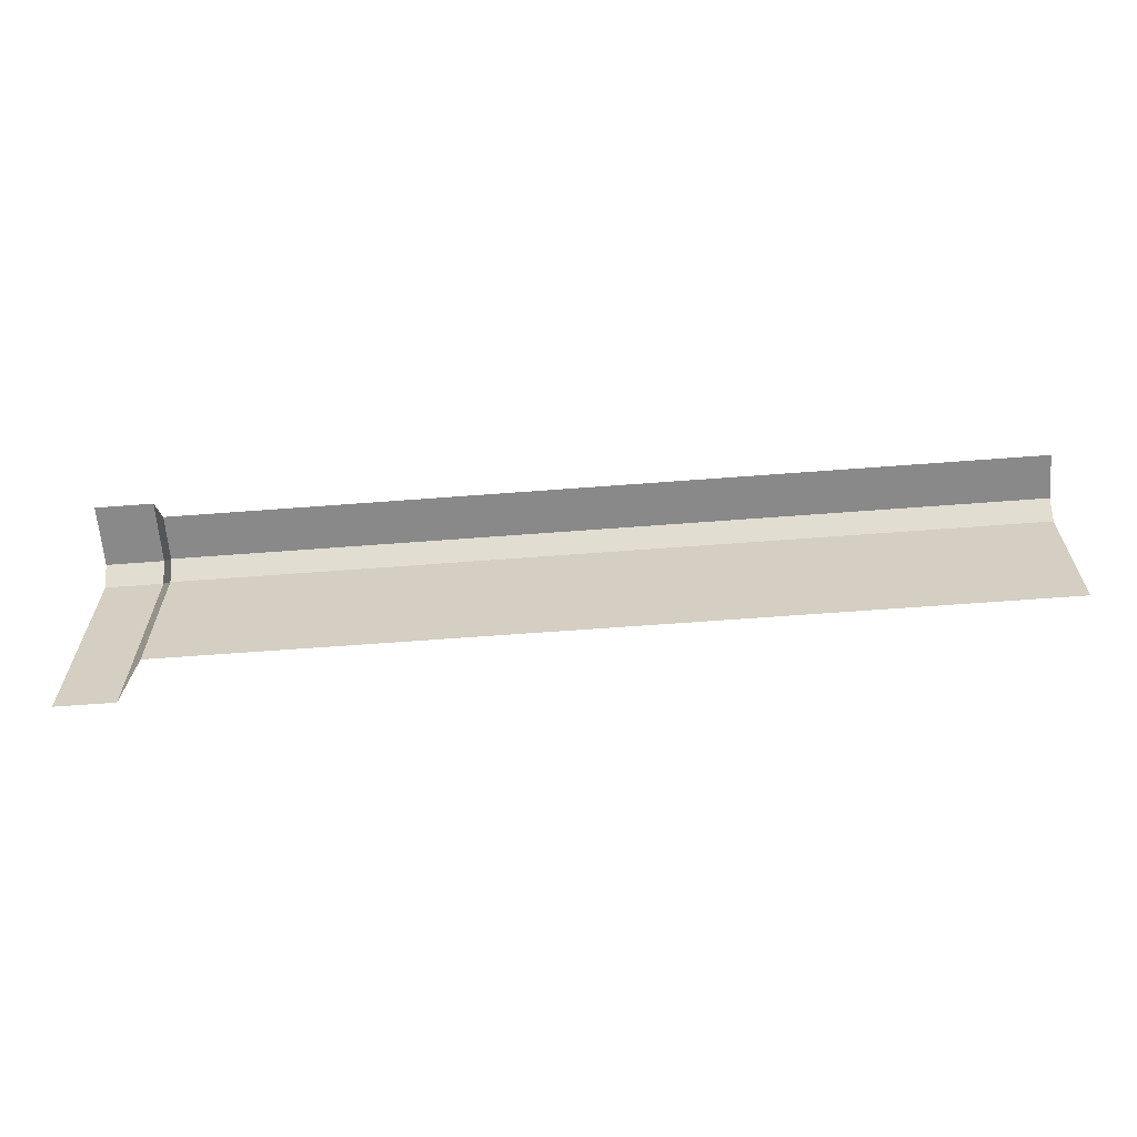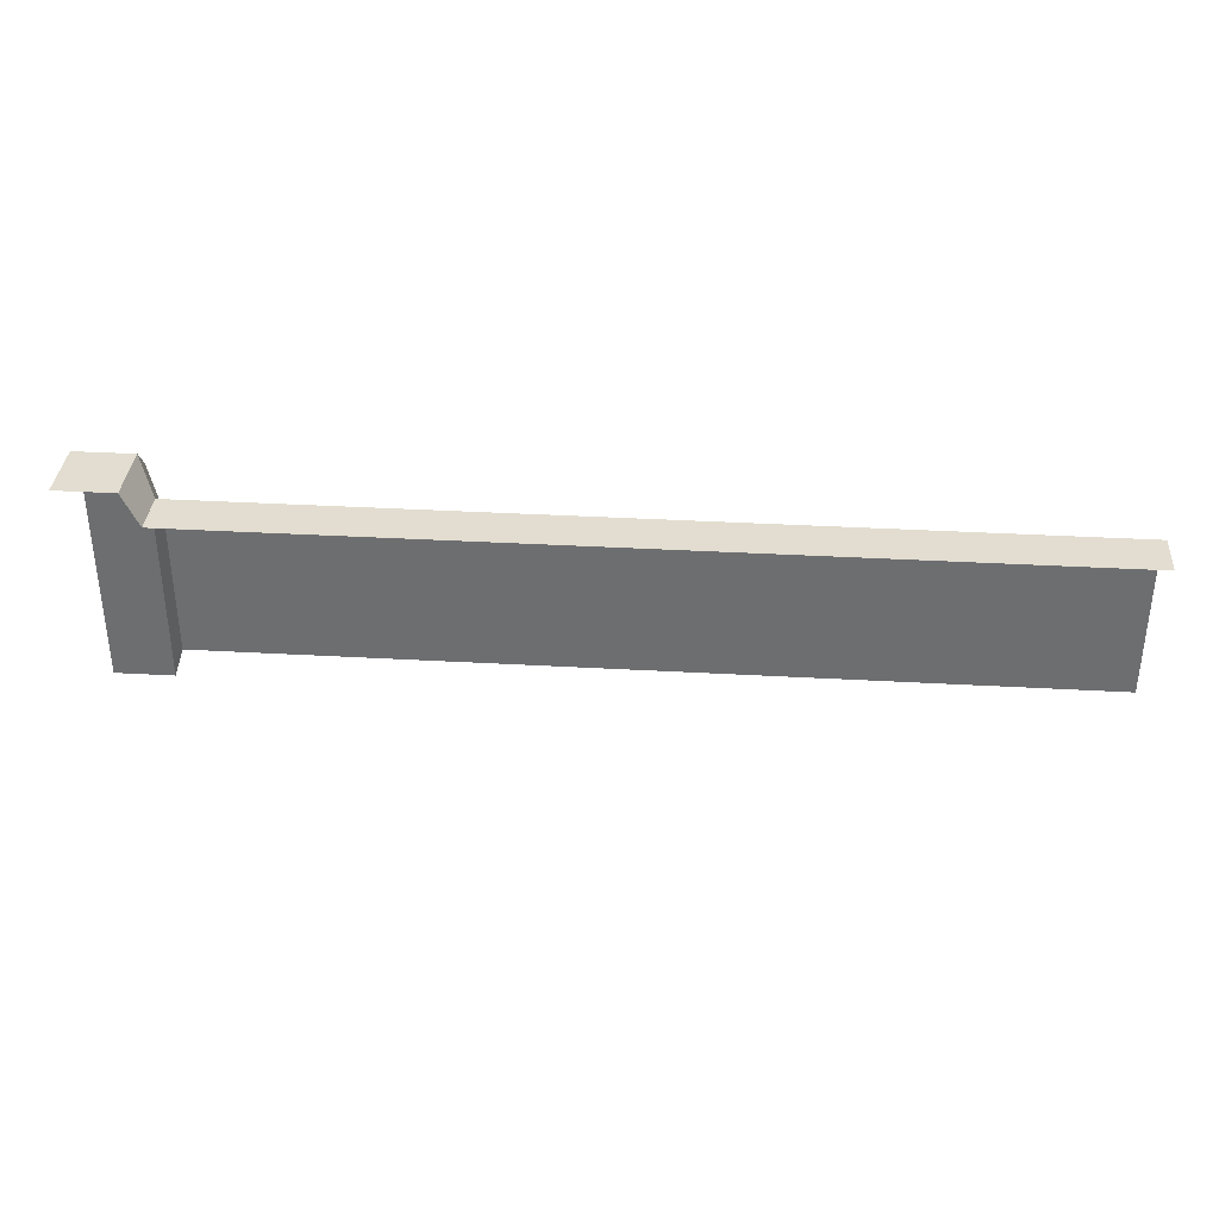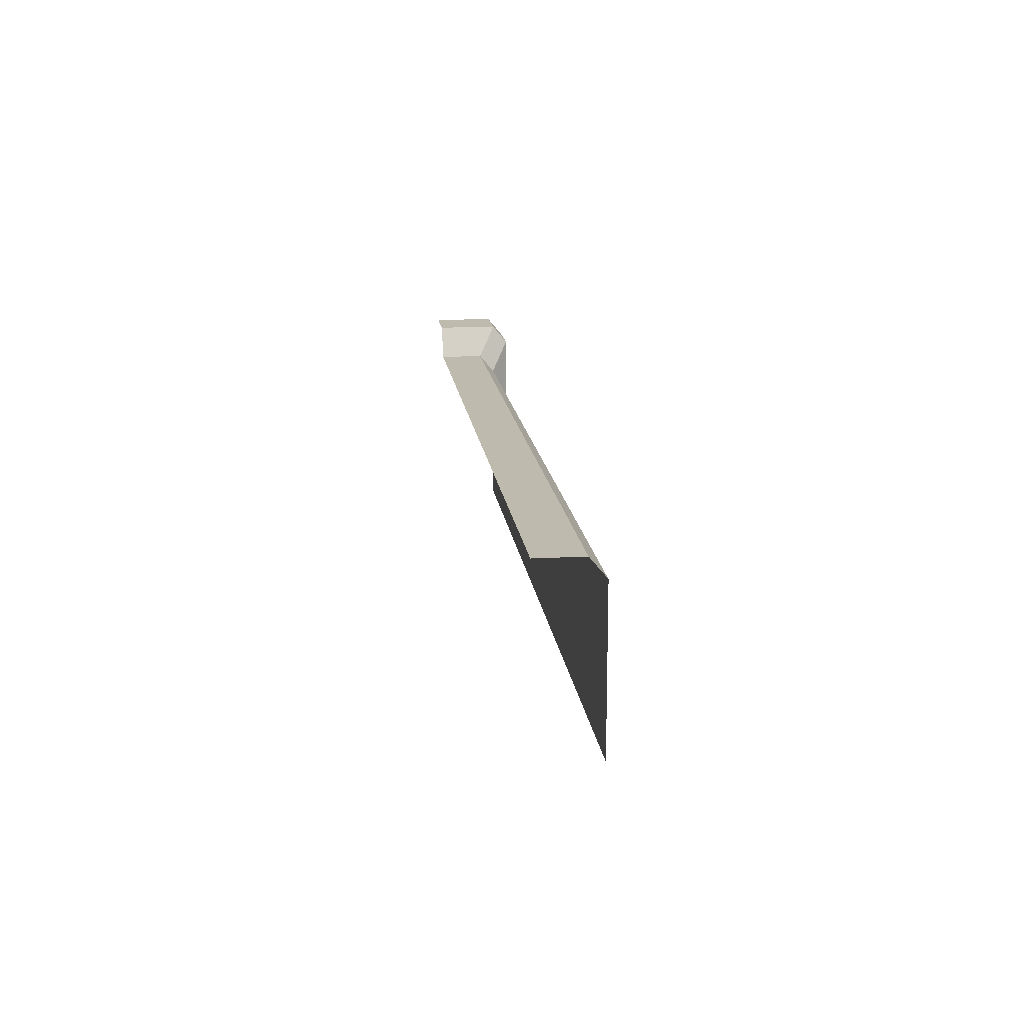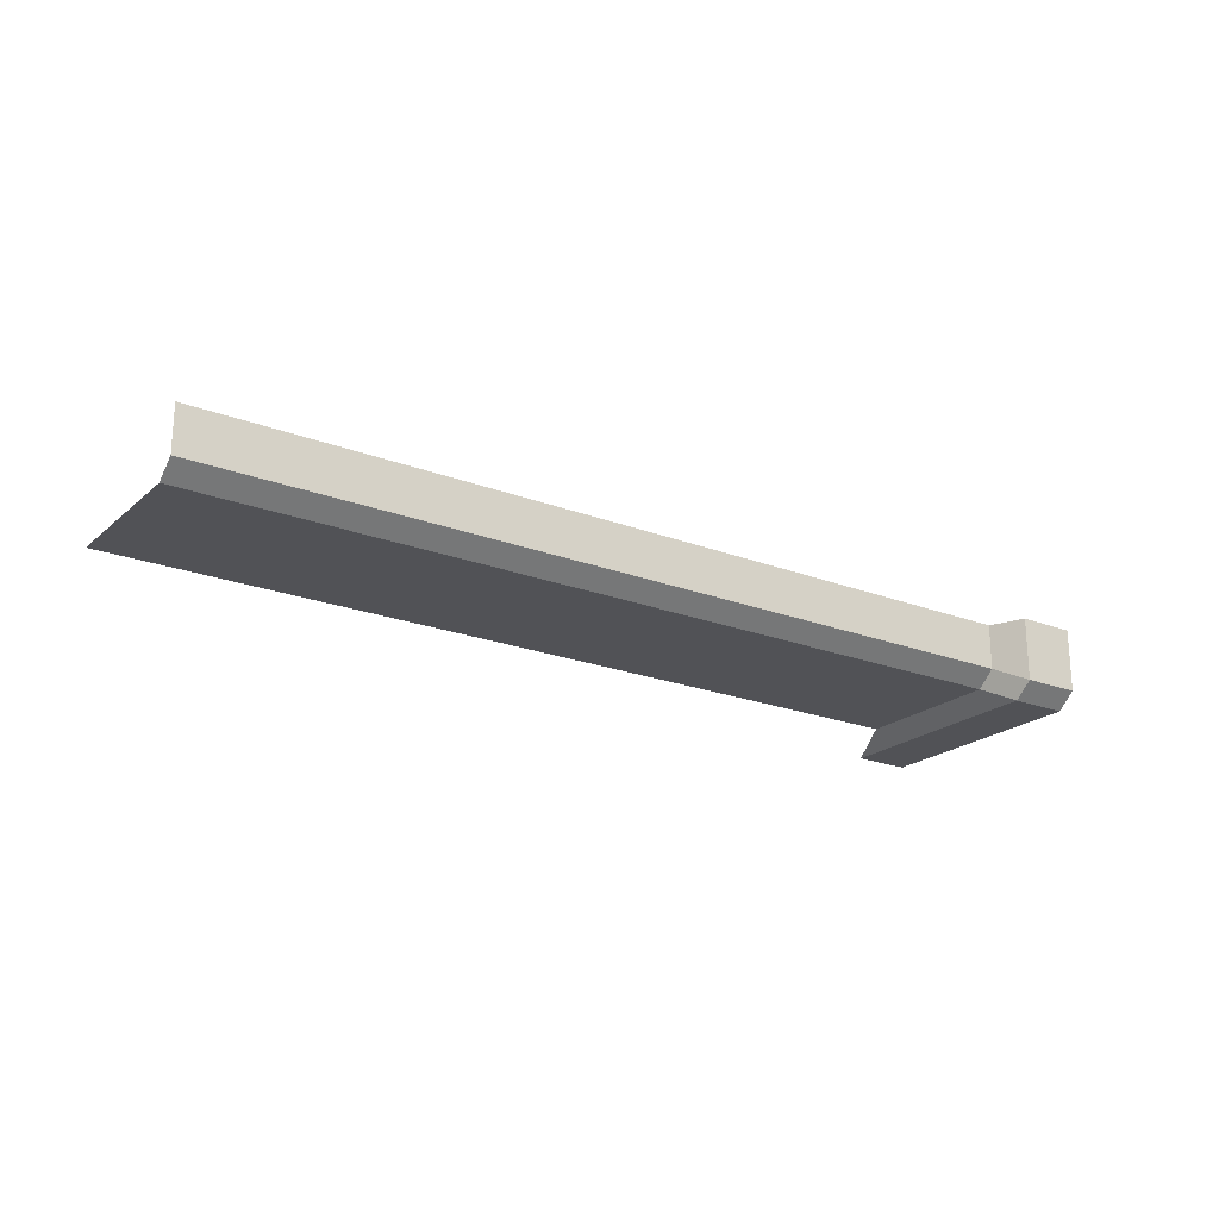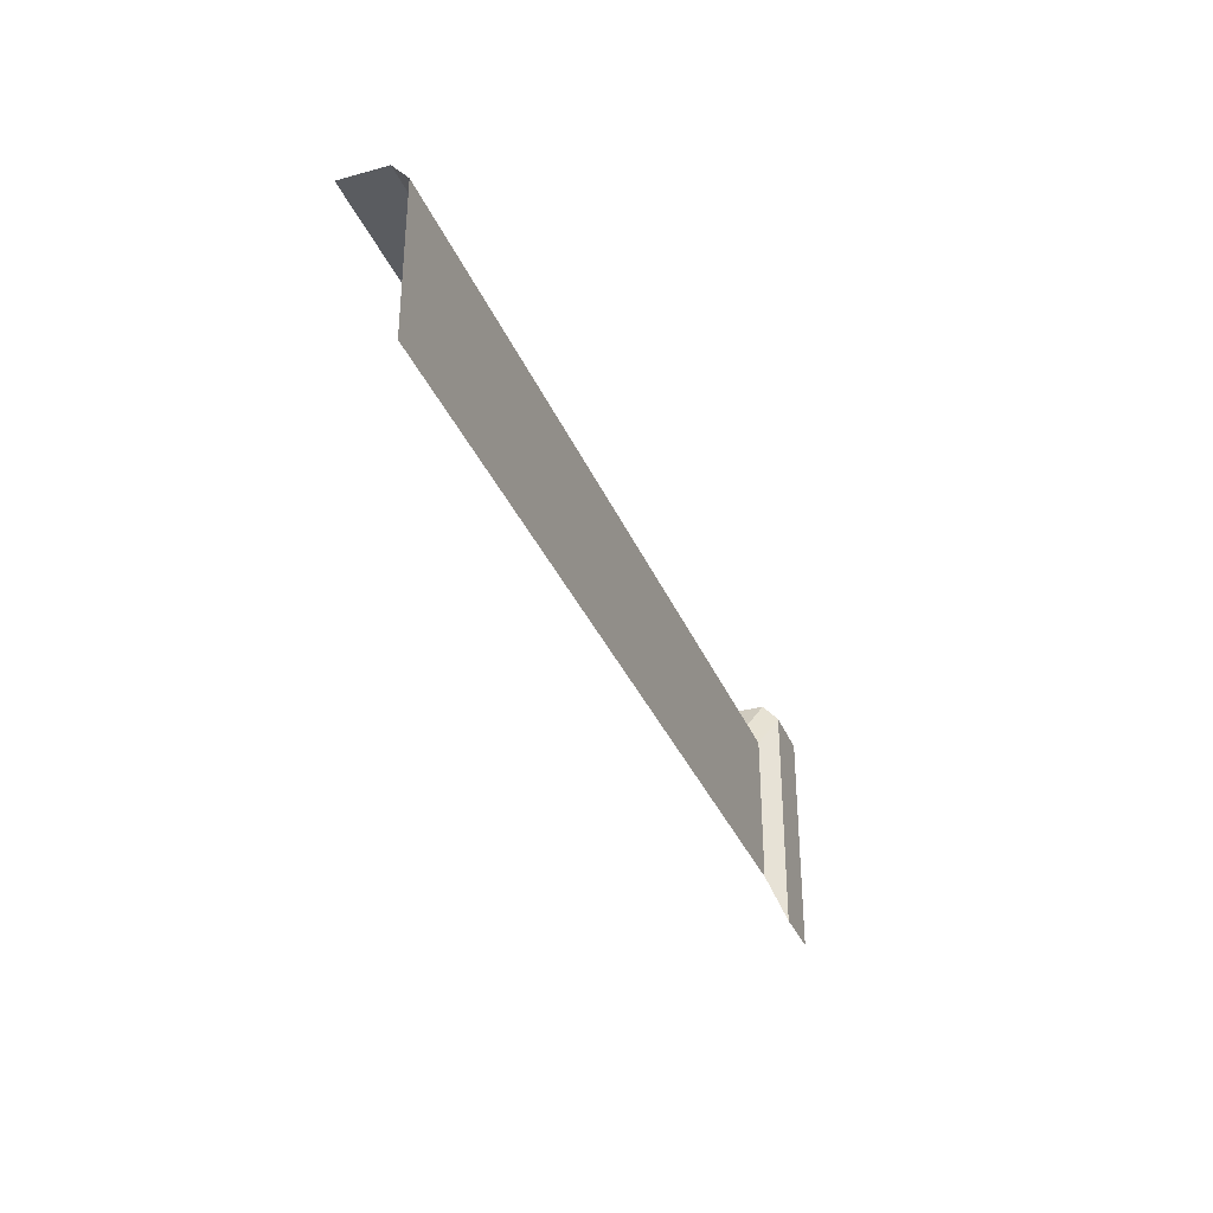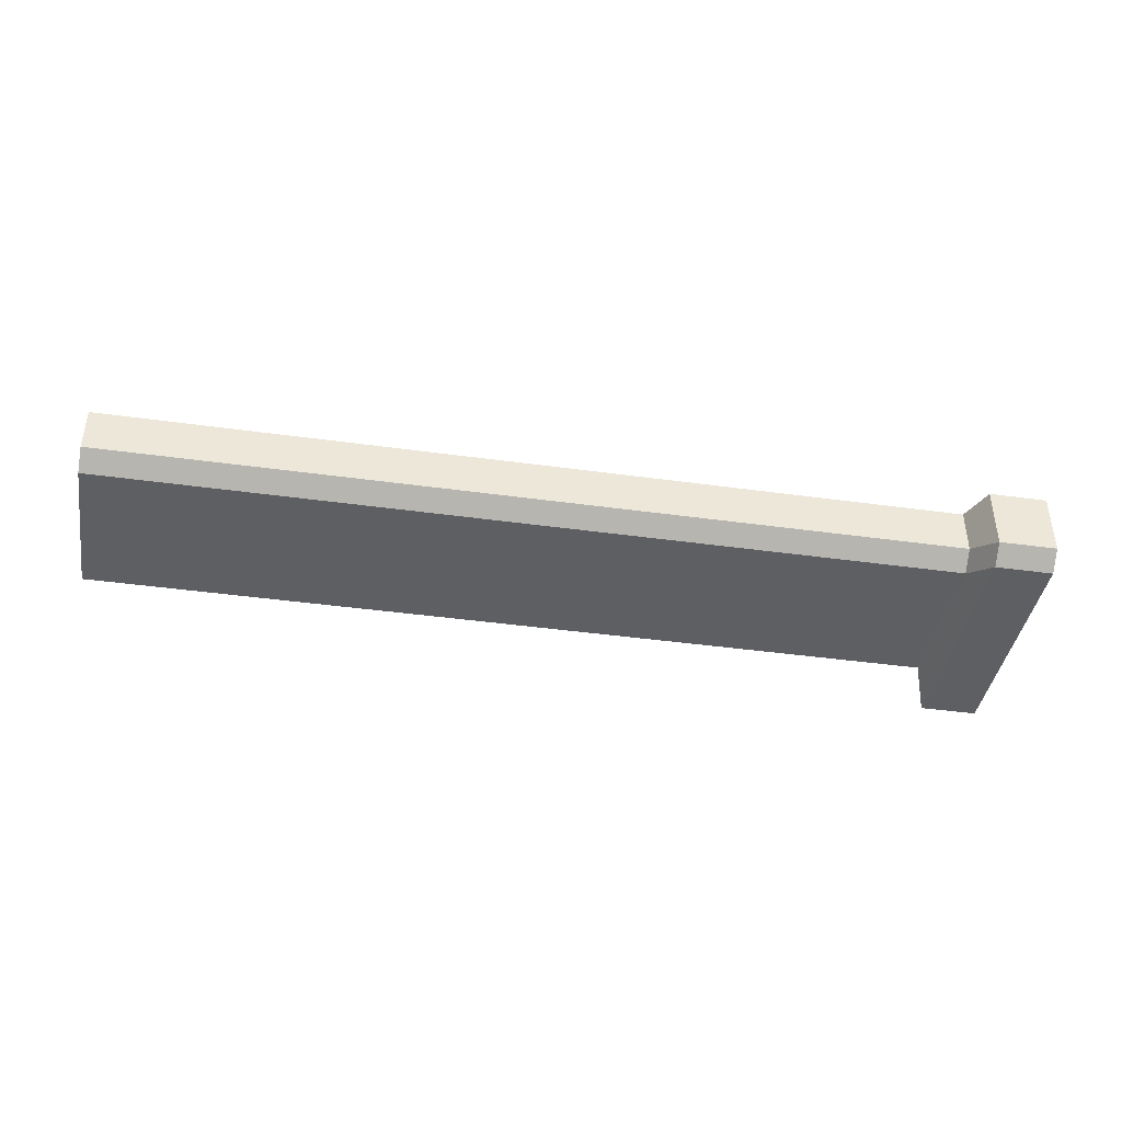
<metadata>
{"format":"obj","ext":"obj","renderer":"f3d","projection":"perspective","resolution":1024,"background":"white","views":[{"elev":-63.1,"azim":4.4,"up":"+Y"},{"elev":35.3,"azim":4.3,"up":"+Y"},{"elev":15.4,"azim":83.4,"up":"+Y"},{"elev":-21.3,"azim":145.7,"up":"+Z"},{"elev":-34.0,"azim":110.4,"up":"+Y"},{"elev":-41.0,"azim":170.4,"up":"+Z"}]}
</metadata>
<code>
g keydoor1_h
v 0.09208 1.12 -0.6807
v 0.09208 0.7569 -0.6807
v 0.117 0.8264 -0.6526
v 0.117 0.8264 -0.6526
v 0.117 1.067 -0.6526
v 0.09208 1.12 -0.6807
v 0.9714 1.067 -0.6526
v 0.9714 0.8264 -0.6526
v 1.327 0.8264 -0.6526
v 1.327 1.067 -0.6526
v 1.35 0.8264 -0.6526
v 1.35 1.067 -0.6526
v 1.464 1.067 -0.6526
v 1.464 0.8264 -0.6526
v 0.01864 1.12 -0.6807
v -3.073e-06 1.12 -0.6807
v -3.073e-06 0.7569 -0.6807
v 0.01864 0.7569 -0.6807
v 0.09208 1.149 -0.5561
v 0.09208 1.149 -0.6558
v 0.117 1.097 -0.6277
v 0.117 1.097 -0.5561
v 0.09208 1.12 -0.6807
v 0.117 1.067 -0.6526
v 0.117 1.097 -0.6277
v 0.09208 1.149 -0.6558
v 0.9714 1.097 -0.5561
v 0.9714 1.097 -0.6277
v 1.327 1.097 -0.6277
v 1.327 1.097 -0.5561
v 1.35 1.097 -0.6277
v 1.35 1.097 -0.5561
v 1.464 1.097 -0.5561
v 1.464 1.097 -0.6277
v 0.9714 1.097 -0.6277
v 0.9714 1.067 -0.6526
v 1.327 1.097 -0.6277
v 1.327 1.067 -0.6526
v 1.35 1.097 -0.6277
v 1.35 1.067 -0.6526
v 0.117 1.067 -0.6526
v 0.117 0.8264 -0.6526
v 0.9486 0.8264 -0.6526
v 0.9486 1.067 -0.6526
v 0.9714 1.067 -0.6526
v 0.9714 0.8264 -0.6526
v 0.117 1.097 -0.5561
v 0.117 1.097 -0.6277
v 0.9486 1.097 -0.6277
v 0.9486 1.097 -0.5561
v 0.9714 1.097 -0.5561
v 0.9714 1.097 -0.6277
v 1.464 1.067 -0.6526
v 1.464 1.097 -0.6277
v 1.35 1.067 -0.6526
v 1.35 1.097 -0.6277
v 0.117 1.097 -0.6277
v 0.117 1.067 -0.6526
v 0.9486 1.067 -0.6526
v 0.9486 1.097 -0.6277
v 0.9714 1.067 -0.6526
v 0.9714 1.097 -0.6277
v 0.01864 1.149 -0.6558
v 0.09208 1.149 -0.6558
v 0.01864 1.149 -0.5561
v 0.09208 1.149 -0.5561
v 0.01864 1.149 -0.6558
v 0.09208 1.12 -0.6807
v 0.09208 1.149 -0.6558
v 0.01864 1.12 -0.6807
v 0.01864 1.12 -0.6807
v 0.01864 0.7569 -0.6807
v 0.09208 0.7569 -0.6807
v 0.09208 1.12 -0.6807
v 0.01864 1.149 -0.5561
v -3.073e-06 1.149 -0.6558
v 0.01864 1.149 -0.6558
v -3.073e-06 1.149 -0.5561
v 0.01864 1.149 -0.6558
v -3.073e-06 1.149 -0.6558
v -3.073e-06 1.12 -0.6807
v 0.01864 1.12 -0.6807
g keydoor1_h_0
f 3 2 1
f 6 5 4
f 9 8 7
f 7 10 9
f 11 9 10
f 10 12 11
f 12 13 11
f 14 11 13
f 17 16 15
f 15 18 17
f 21 20 19
f 19 22 21
f 25 24 23
f 23 26 25
f 29 28 27
f 27 30 29
f 31 29 30
f 30 32 31
f 31 32 33
f 33 34 31
f 37 36 35
f 36 37 38
f 39 38 37
f 40 38 39
f 43 42 41
f 41 44 43
f 43 44 45
f 45 46 43
f 49 48 47
f 47 50 49
f 50 51 49
f 52 49 51
f 55 54 53
f 54 55 56
f 59 58 57
f 57 60 59
f 61 59 60
f 60 62 61
f 65 64 63
f 65 66 64
f 69 68 67
f 68 70 67
f 73 72 71
f 71 74 73
f 77 76 75
f 78 75 76
f 81 80 79
f 79 82 81

</code>
